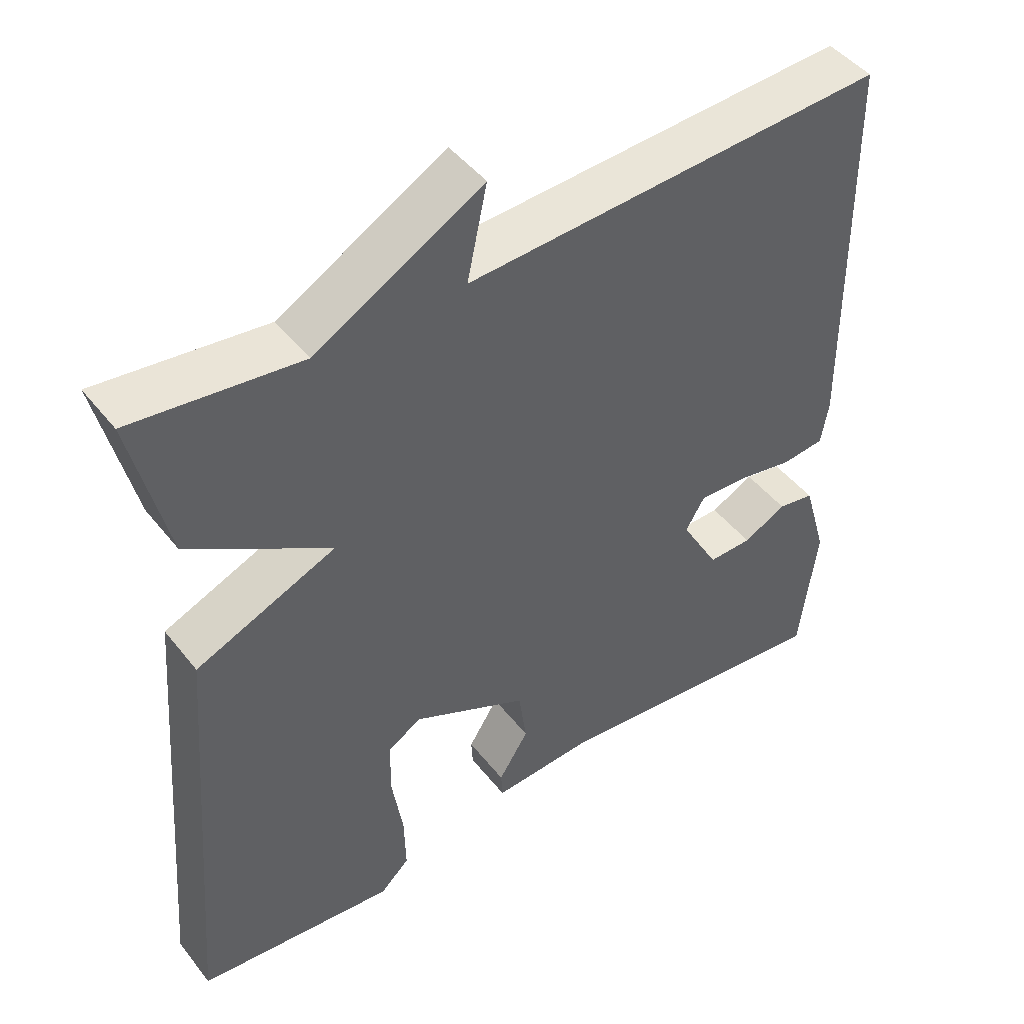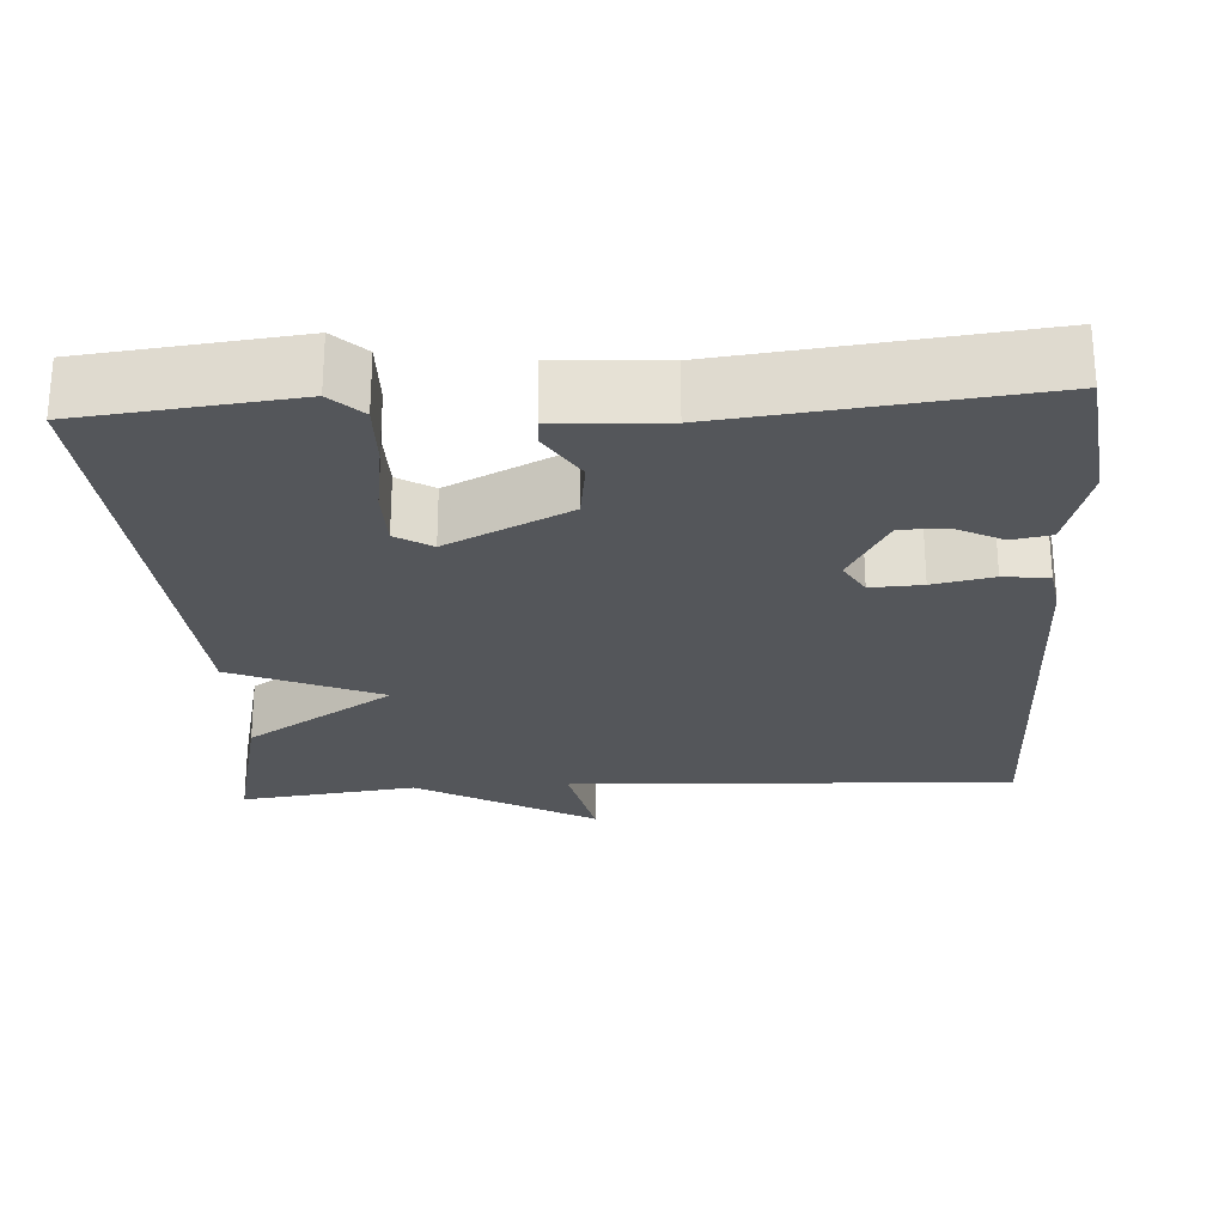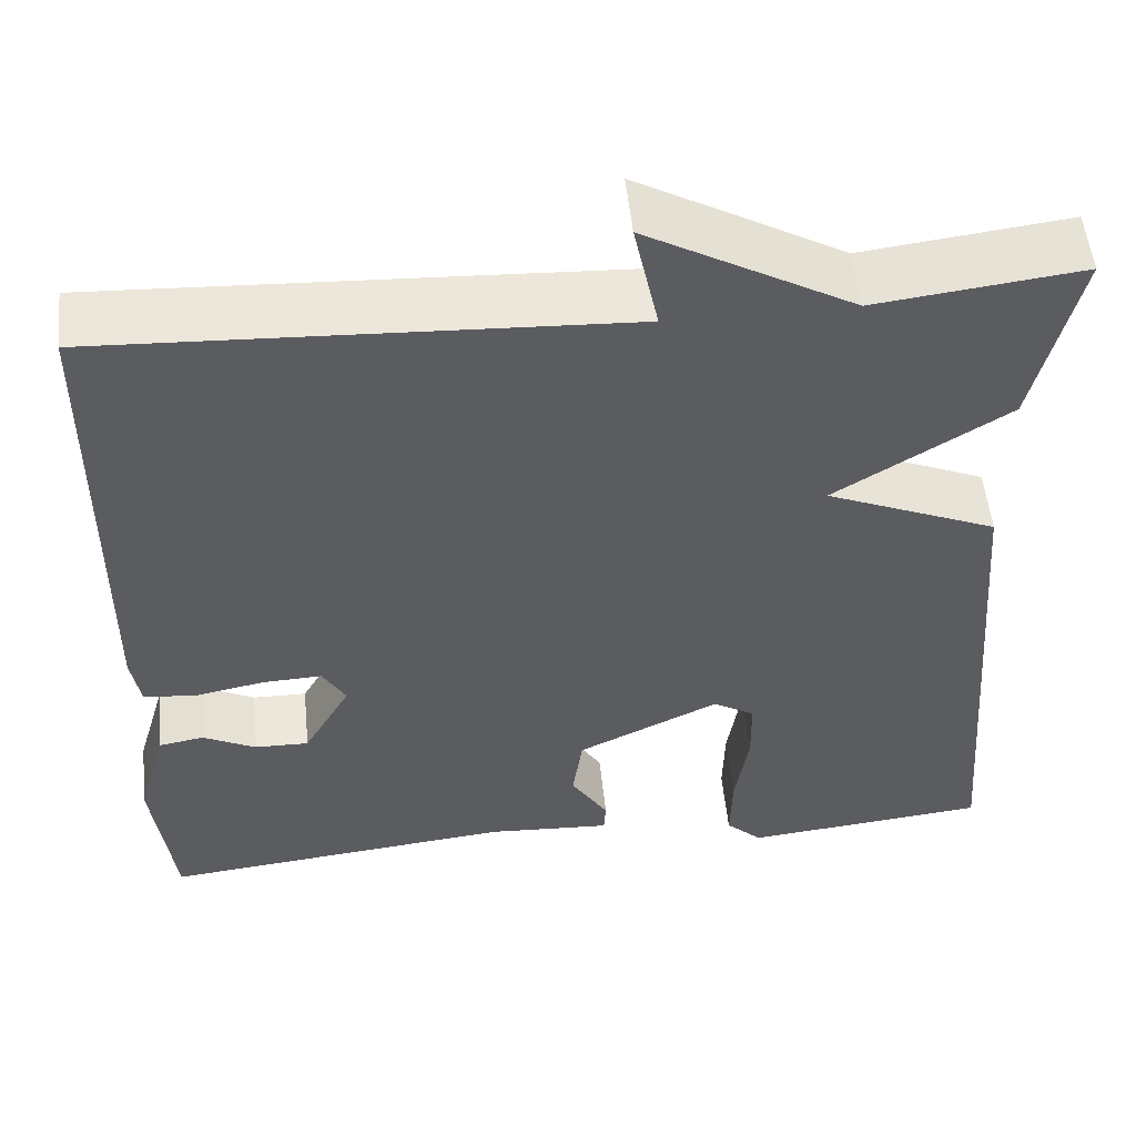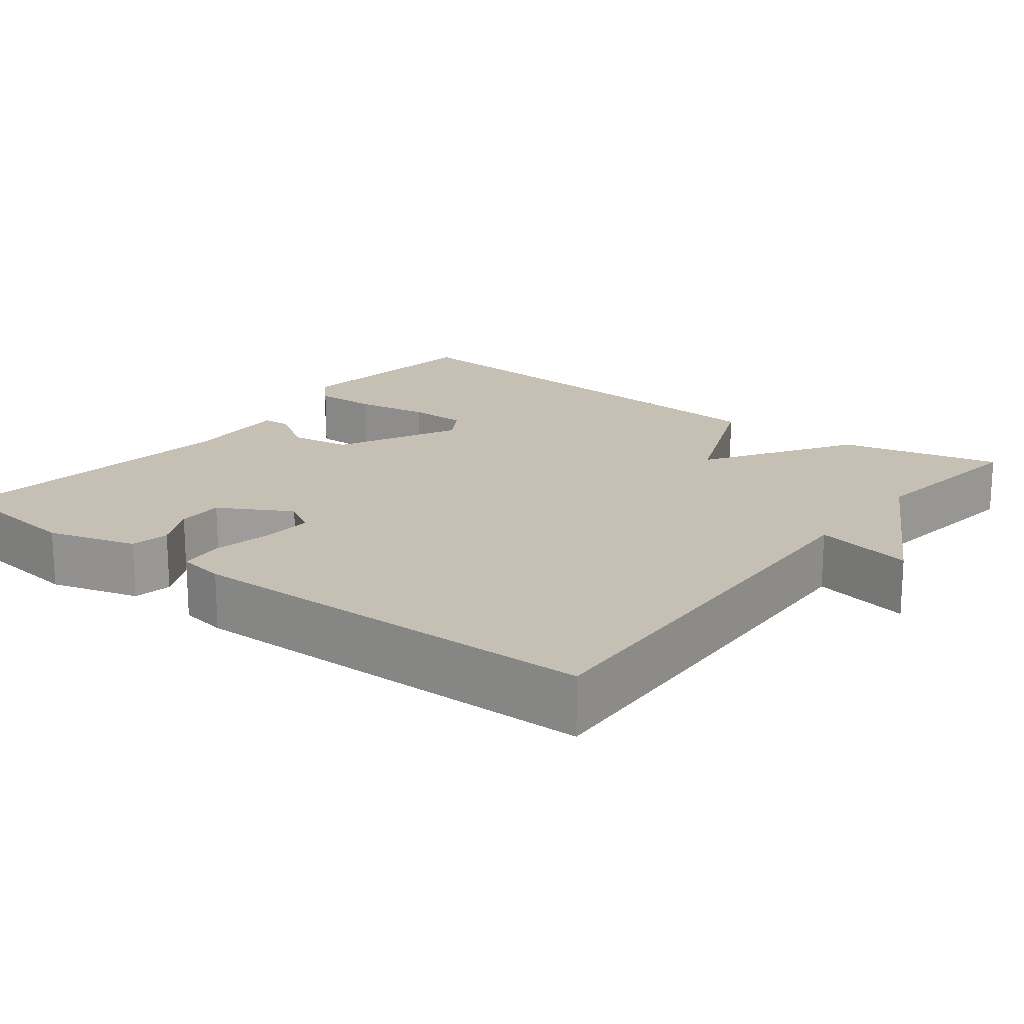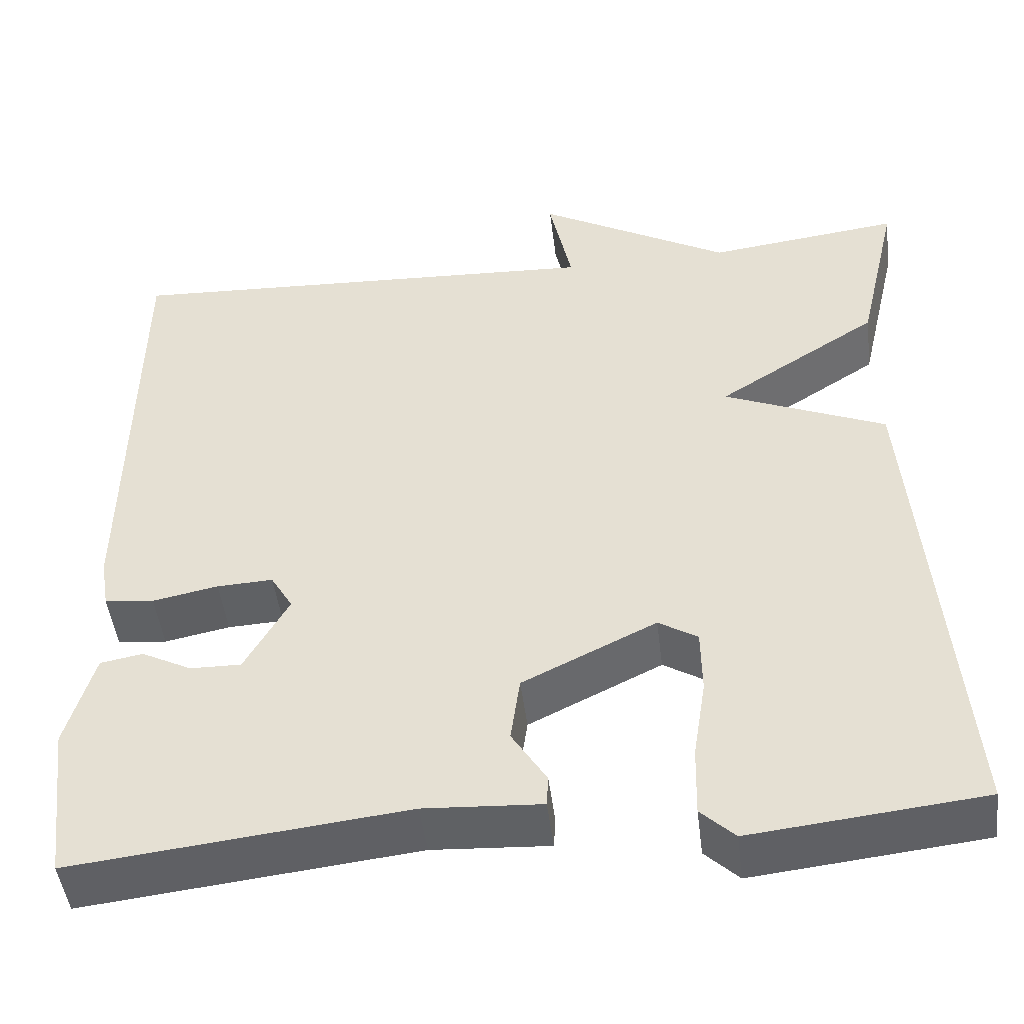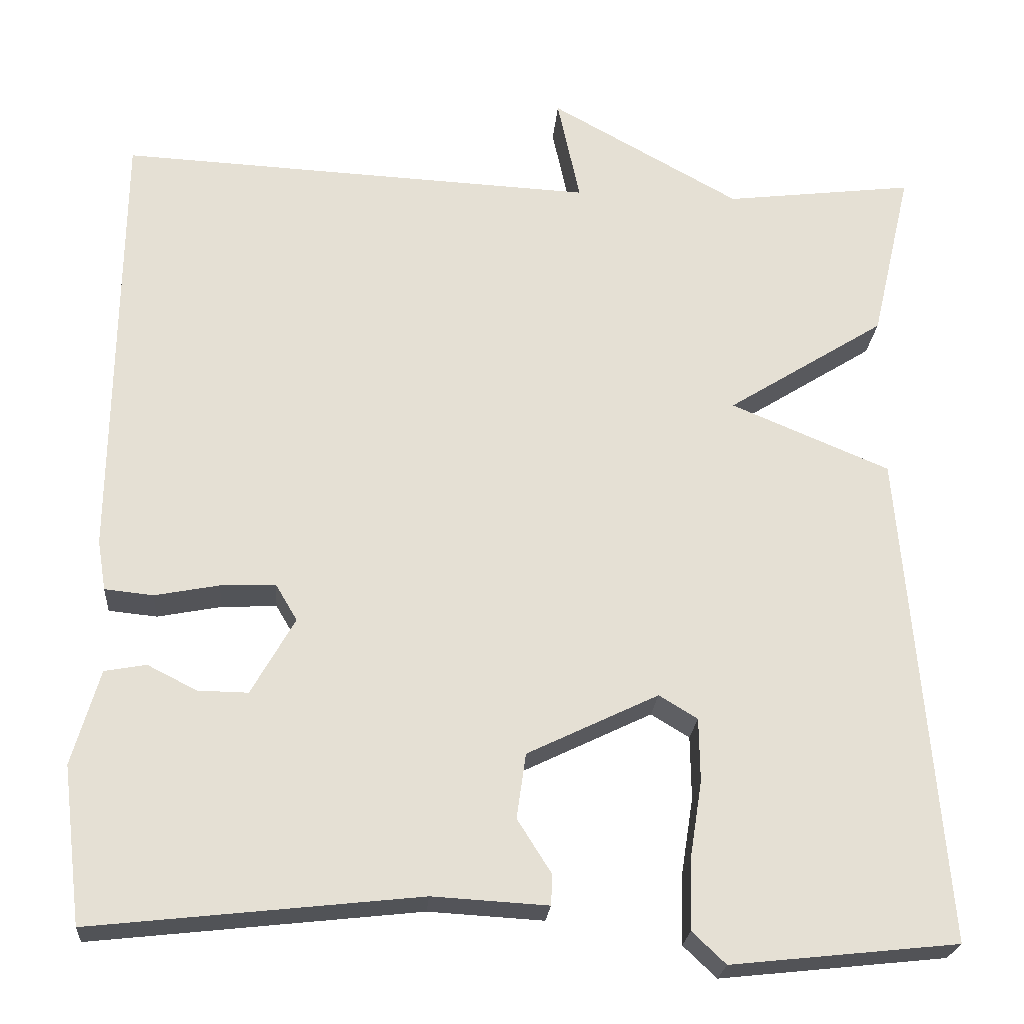
<metadata>
{"format":"obj","ext":"obj","renderer":"f3d","projection":"perspective","resolution":1024,"background":"white","views":[{"elev":46.4,"azim":144.0,"up":"+Z"},{"elev":-25.5,"azim":-176.5,"up":"+Y"},{"elev":53.5,"azim":-5.8,"up":"+Z"},{"elev":18.1,"azim":-52.3,"up":"+Y"},{"elev":-47.2,"azim":7.0,"up":"+Z"},{"elev":-23.6,"azim":-4.5,"up":"+Z"}]}
</metadata>
<code>
v 0.5 0.07 -0.5
v 0.229 0.07 -0.529
v 0.189 0.07 -0.491
v 0.191 0.07 -0.409
v 0.206 0.07 -0.314
v 0.205 0.07 -0.238
v 0.159 0.07 -0.21
v 0.002 0.07 -0.286
v -0.009 0.07 -0.364
v 0.032 0.07 -0.429
v 0.03 0.07 -0.465
v -0.108 0.07 -0.457
v -0.5 0.07 -0.5
v -0.523 0.07 -0.312
v -0.49 0.07 -0.198
v -0.44 0.07 -0.189
v -0.381 0.07 -0.219
v -0.321 0.07 -0.22
v -0.269 0.07 -0.128
v -0.295 0.07 -0.084
v -0.361 0.07 -0.087
v -0.438 0.07 -0.102
v -0.496 0.07 -0.096
v -0.506 0.07 -0.036
v -0.5 0.07 0.5
v 0.073 0.07 0.472
v 0.046 0.07 0.599
v 0.273 0.07 0.472
v 0.5 0.07 0.5
v 0.452 0.07 0.294
v 0.262 0.07 0.174
v 0.452 0.07 0.094
v 0.5 0 -0.5
v 0.229 0 -0.529
v 0.189 0 -0.491
v 0.191 0 -0.409
v 0.206 0 -0.314
v 0.205 0 -0.238
v 0.159 0 -0.21
v 0.002 0 -0.286
v -0.009 0 -0.364
v 0.032 0 -0.429
v 0.03 0 -0.465
v -0.108 0 -0.457
v -0.5 0 -0.5
v -0.523 0 -0.312
v -0.49 0 -0.198
v -0.44 0 -0.189
v -0.381 0 -0.219
v -0.321 0 -0.22
v -0.269 0 -0.128
v -0.295 0 -0.084
v -0.361 0 -0.087
v -0.438 0 -0.102
v -0.496 0 -0.096
v -0.506 0 -0.036
v -0.5 0 0.5
v 0.073 0 0.472
v 0.046 0 0.599
v 0.273 0 0.472
v 0.5 0 0.5
v 0.452 0 0.294
v 0.262 0 0.174
v 0.452 0 0.094
f 1 2 3
f 32 1 3
f 31 32 3
f 28 29 30 31
f 26 27 28 31
f 25 26 31
f 24 25 31
f 23 24 31
f 22 23 31
f 21 22 31
f 20 21 31
f 19 20 31
f 18 19 31
f 15 16 17
f 14 15 17
f 13 14 17
f 12 13 17
f 12 17 18
f 11 12 18
f 10 11 18
f 9 10 18
f 8 9 18
f 7 8 18 31
f 3 4 5
f 31 3 5
f 31 5 6
f 6 7 31
f 35 34 33
f 35 33 64
f 35 64 63
f 63 62 61 60
f 63 60 59 58
f 63 58 57
f 63 57 56
f 63 56 55
f 63 55 54
f 63 54 53
f 63 53 52
f 63 52 51
f 63 51 50
f 49 48 47
f 49 47 46
f 49 46 45
f 49 45 44
f 50 49 44
f 50 44 43
f 50 43 42
f 50 42 41
f 50 41 40
f 63 50 40 39
f 37 36 35
f 37 35 63
f 38 37 63
f 63 39 38
f 1 33 34 2
f 2 34 35 3
f 3 35 36 4
f 4 36 37 5
f 5 37 38 6
f 6 38 39 7
f 7 39 40 8
f 8 40 41 9
f 9 41 42 10
f 10 42 43 11
f 11 43 44 12
f 12 44 45 13
f 13 45 46 14
f 14 46 47 15
f 15 47 48 16
f 16 48 49 17
f 17 49 50 18
f 18 50 51 19
f 19 51 52 20
f 20 52 53 21
f 21 53 54 22
f 22 54 55 23
f 23 55 56 24
f 24 56 57 25
f 25 57 58 26
f 26 58 59 27
f 27 59 60 28
f 28 60 61 29
f 29 61 62 30
f 30 62 63 31
f 31 63 64 32
f 32 64 33 1

</code>
